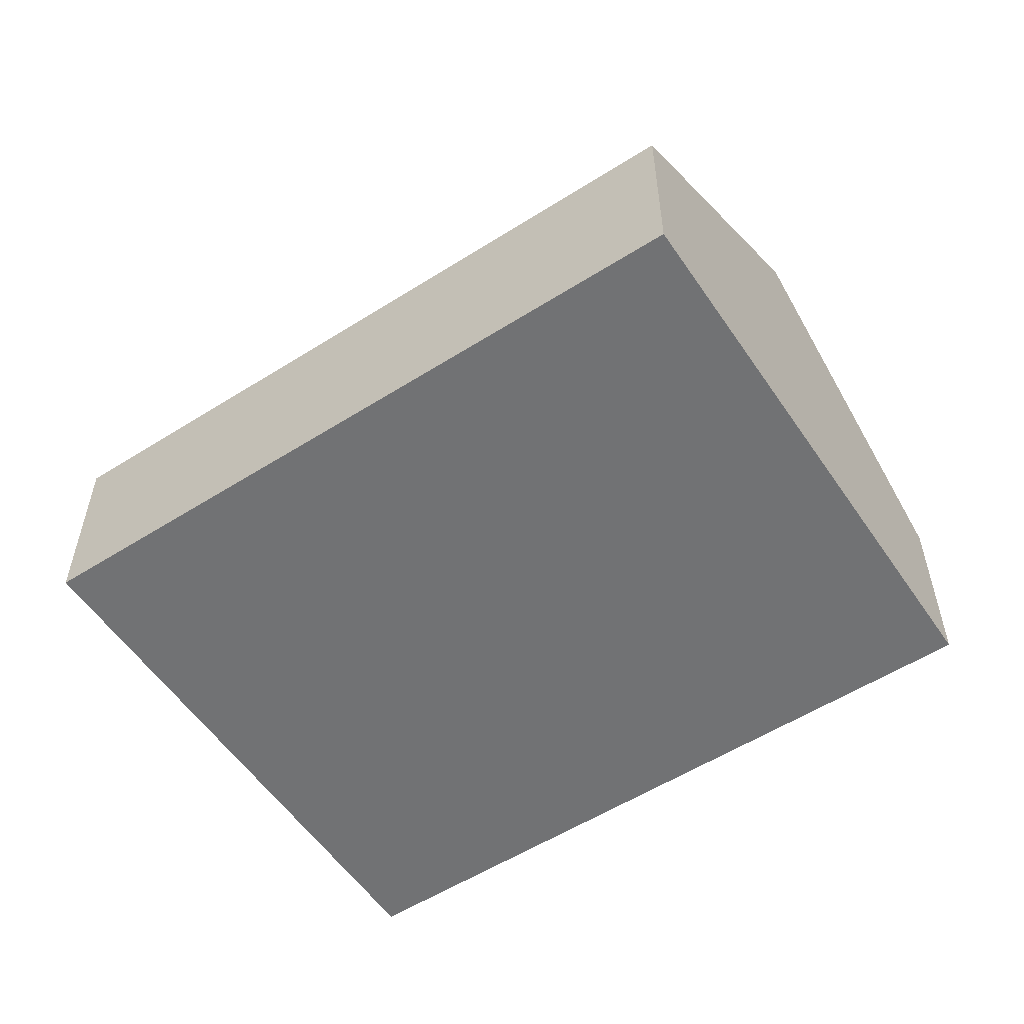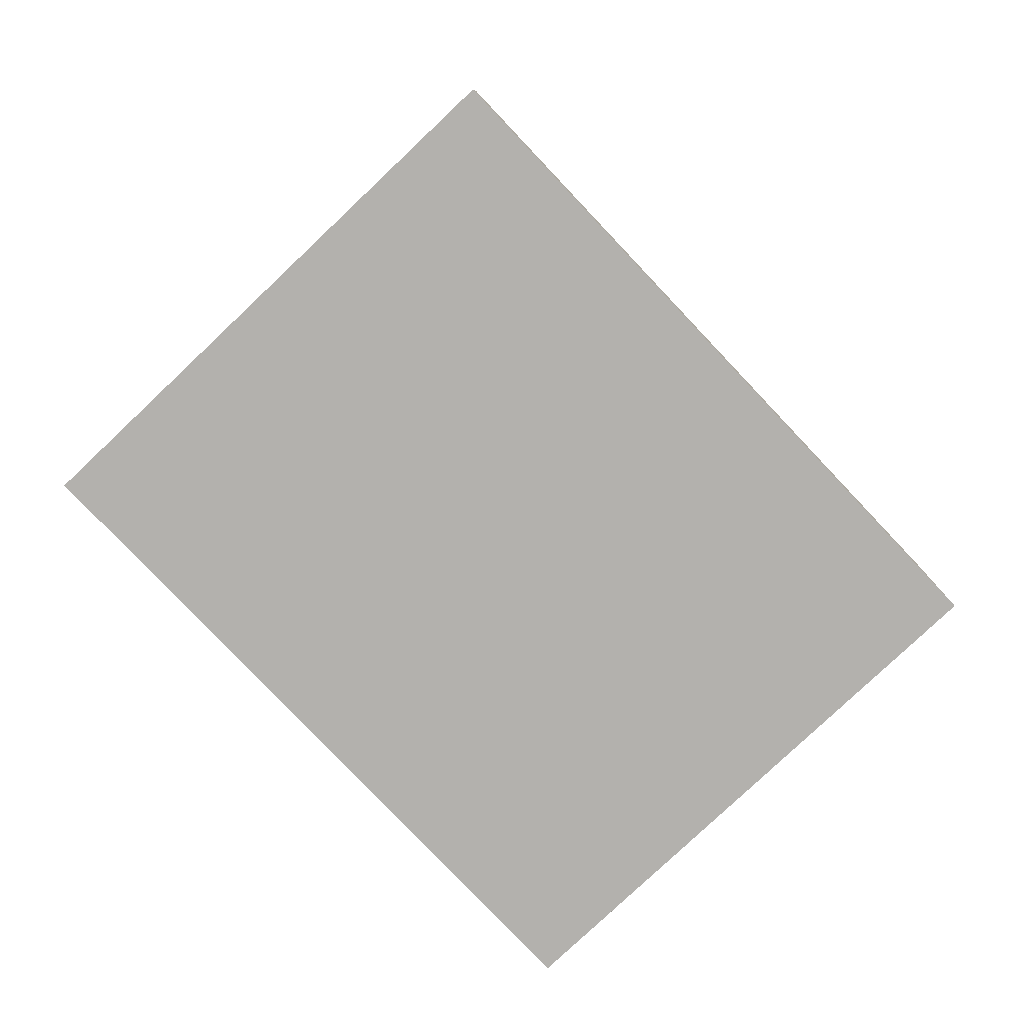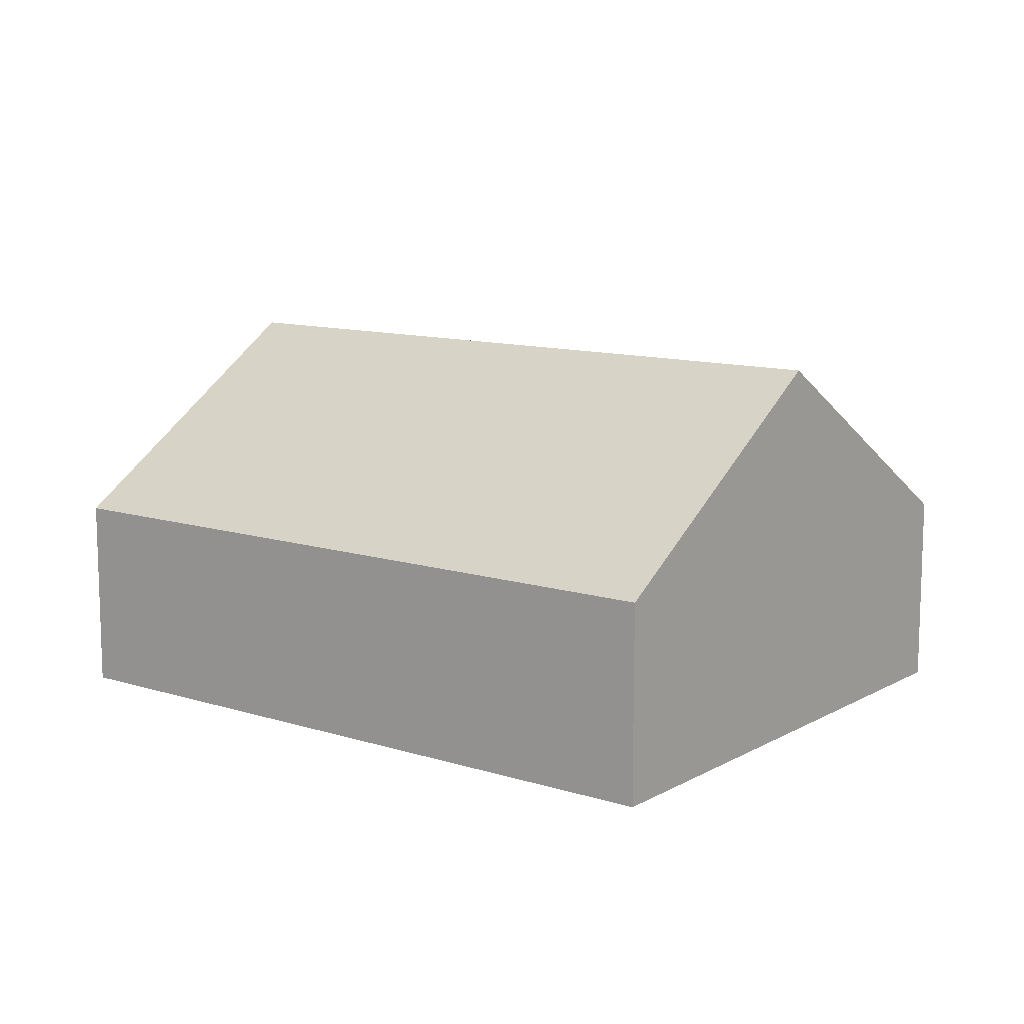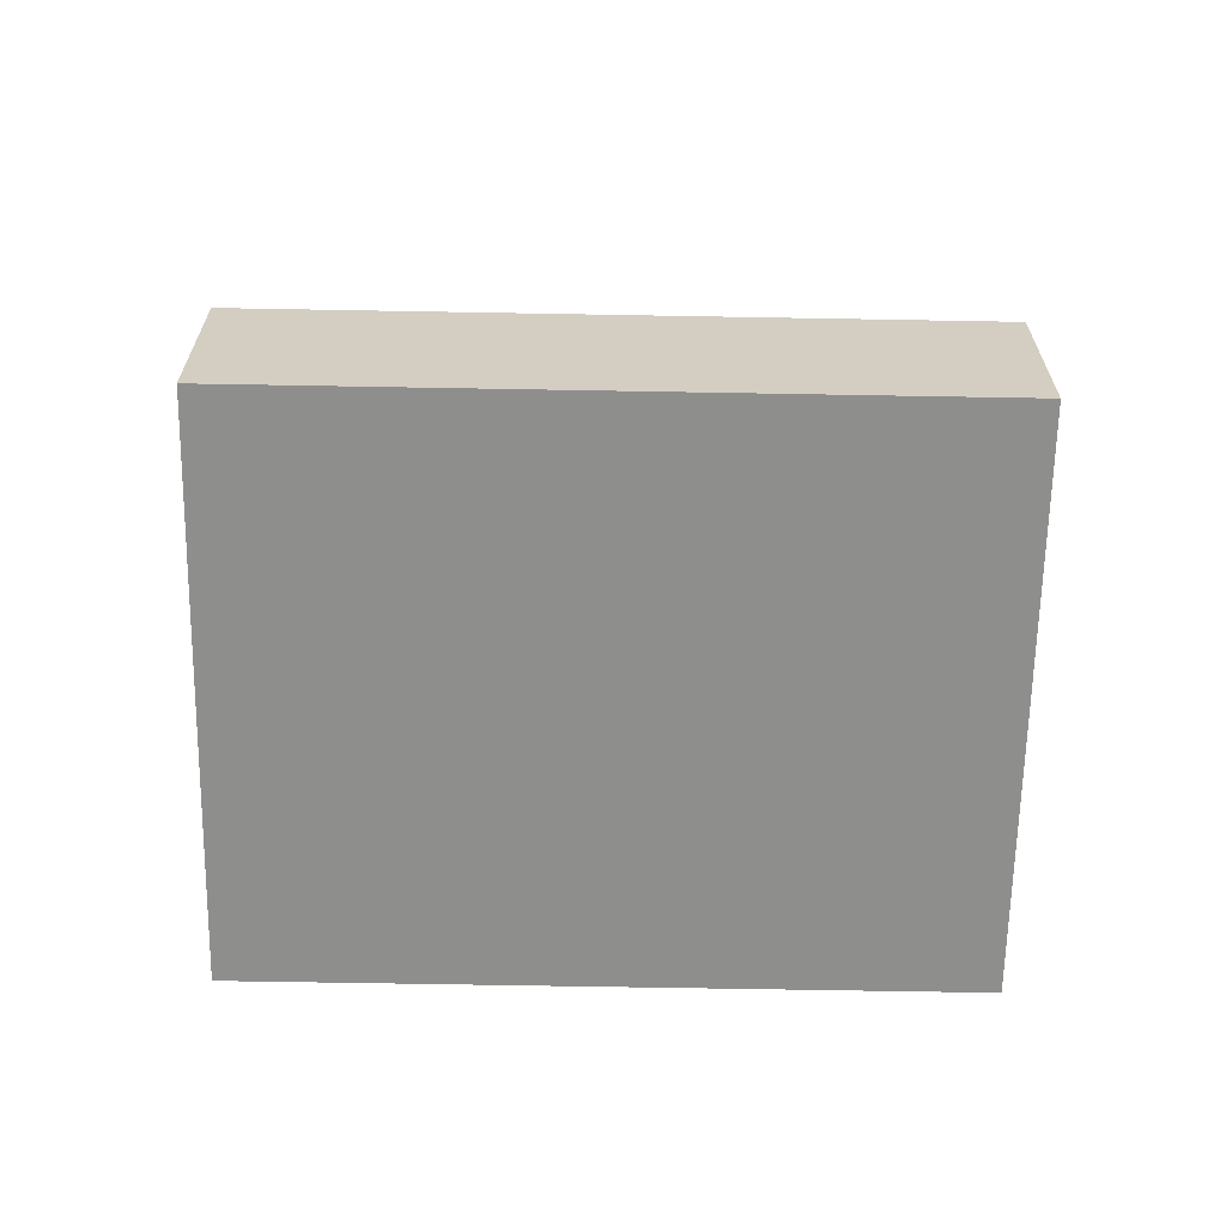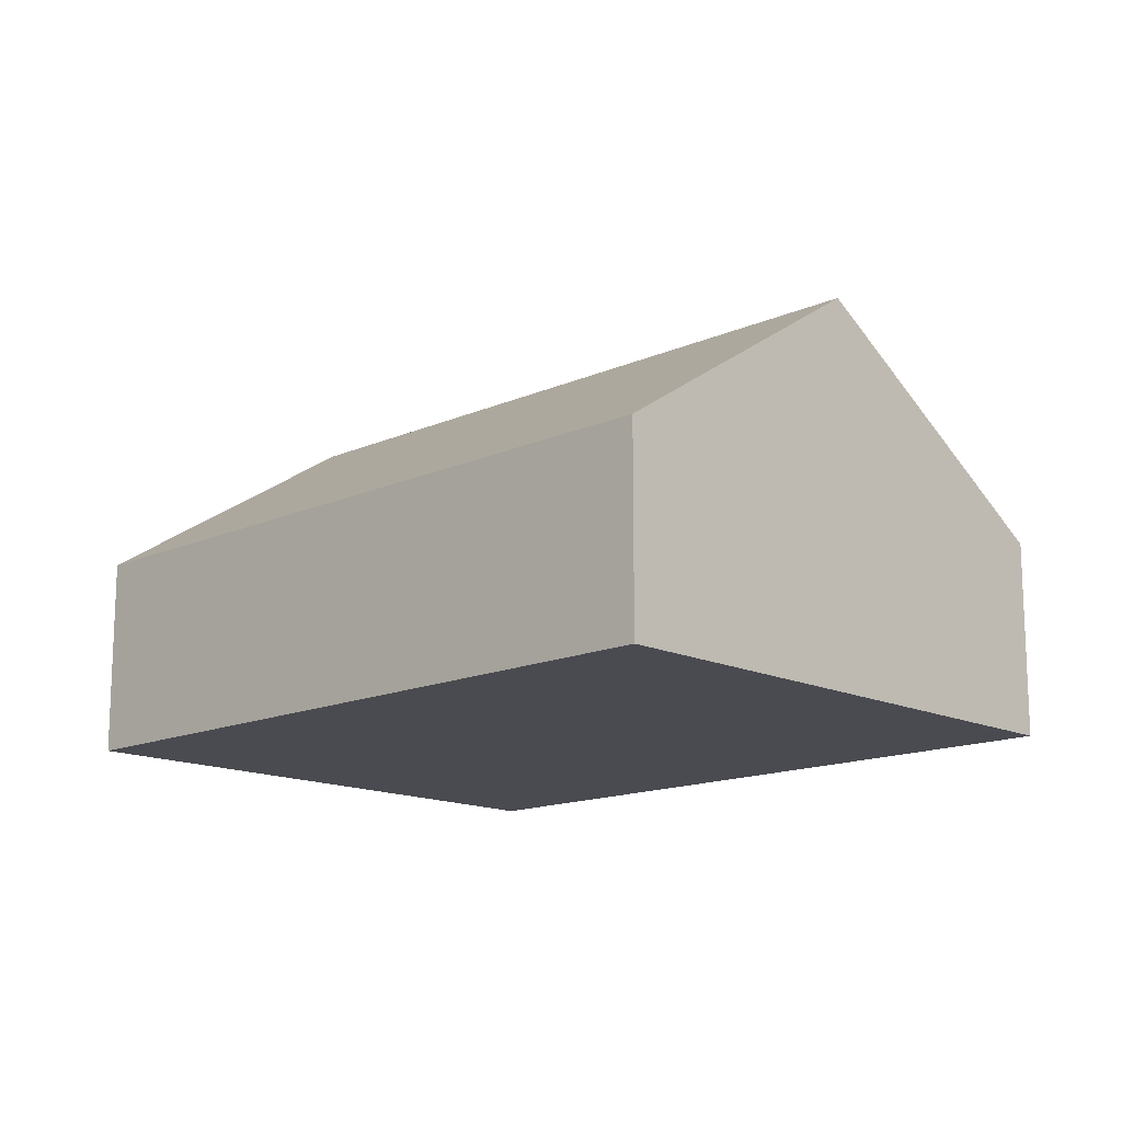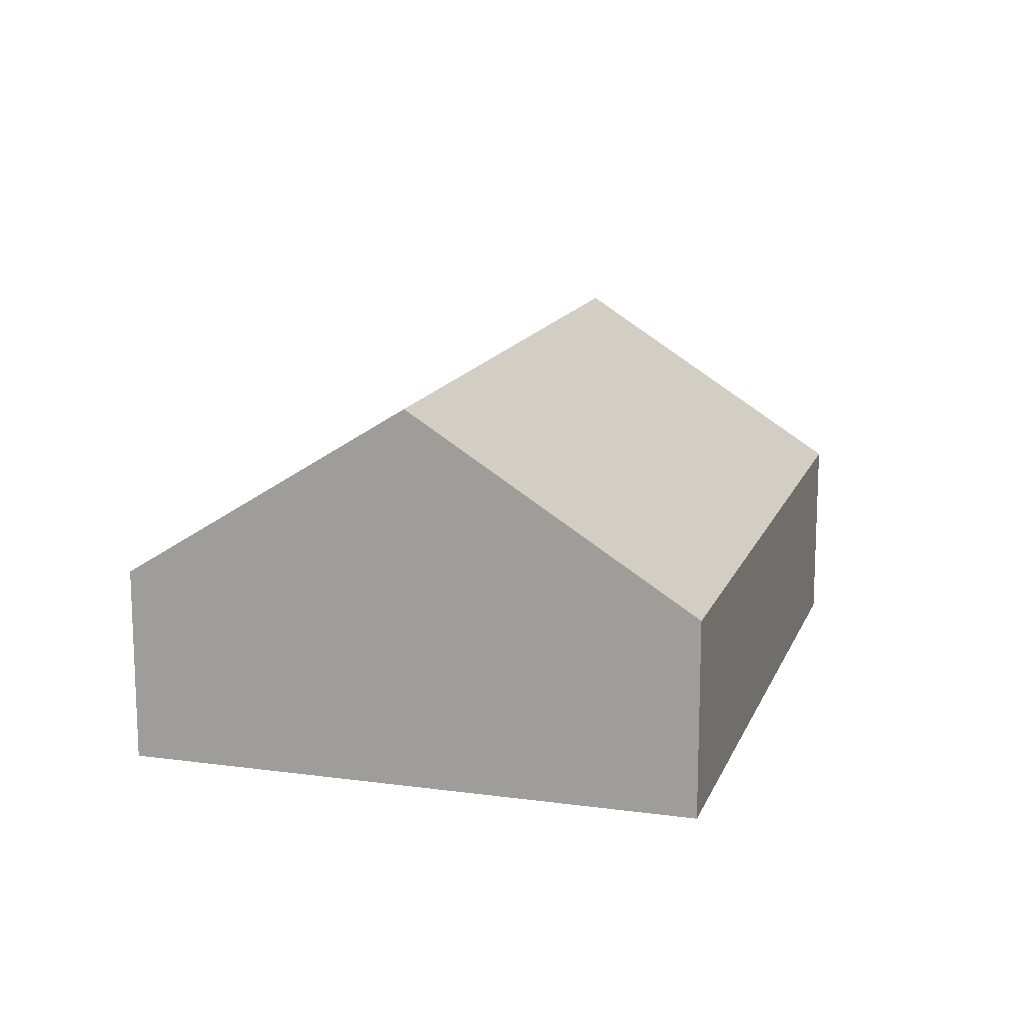
<metadata>
{"format":"obj","ext":"obj","renderer":"f3d","projection":"perspective","resolution":1024,"background":"white","views":[{"elev":-55.6,"azim":51.5,"up":"+Y"},{"elev":-79.3,"azim":-28.7,"up":"+Y"},{"elev":11.4,"azim":55.2,"up":"+Y"},{"elev":-64.8,"azim":-163.2,"up":"+Y"},{"elev":-14.6,"azim":61.8,"up":"+Y"},{"elev":14.4,"azim":-55.6,"up":"+Y"}]}
</metadata>
<code>
o BK39_500_016027_0069
v 17.46 75 -226.5
v 51.77 145 -119.9
v 85.65 75 -14.65
v 282 75 -311.6
v 316.3 145 -205
v 350.2 75 -99.81
v 17.46 0 -226.5
v 85.65 0 -14.65
v 350.2 0 -99.81
v 282 0 -311.6
f 3 6 5 2
f 5 4 1 2
f 1 2 3
f 6 5 4
f 7 8 9 10
f 1 7 8 3
f 3 8 9 6
f 6 9 10 4
f 4 10 7 1

</code>
